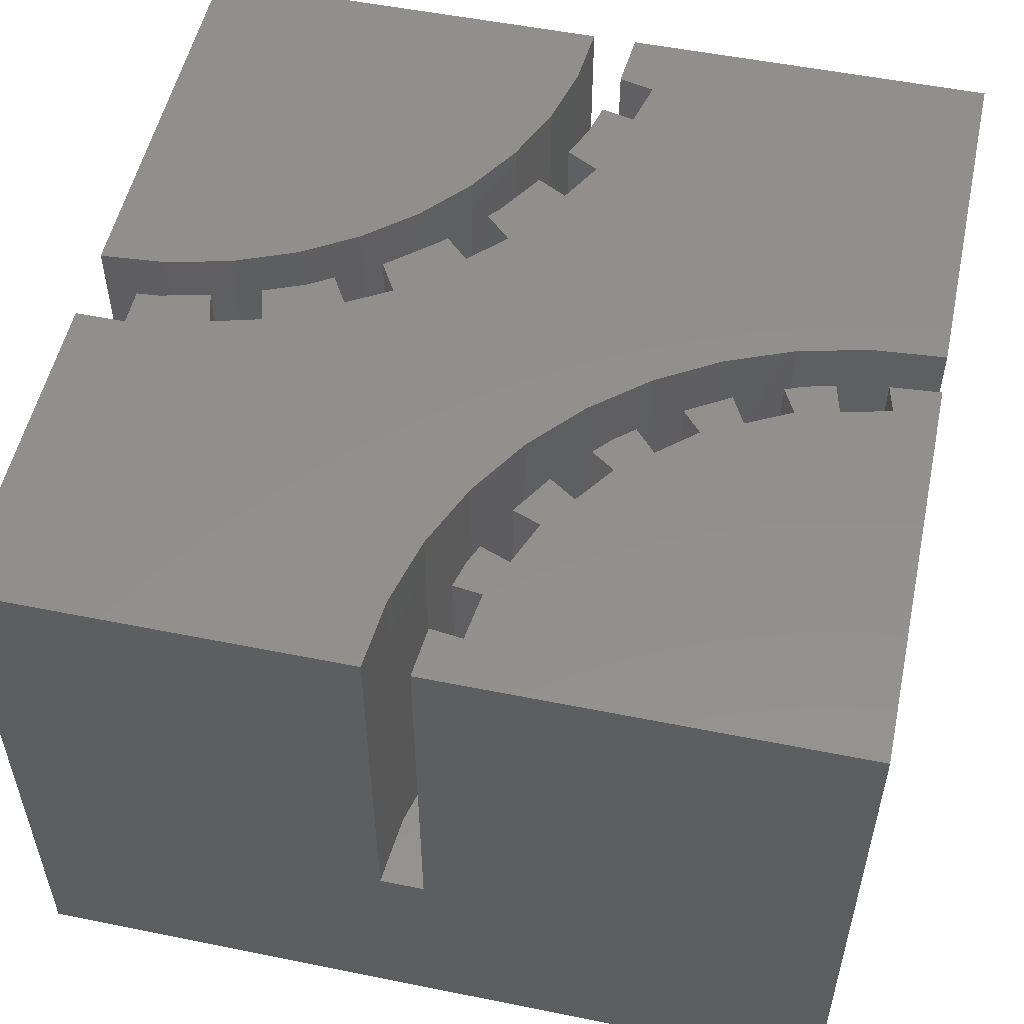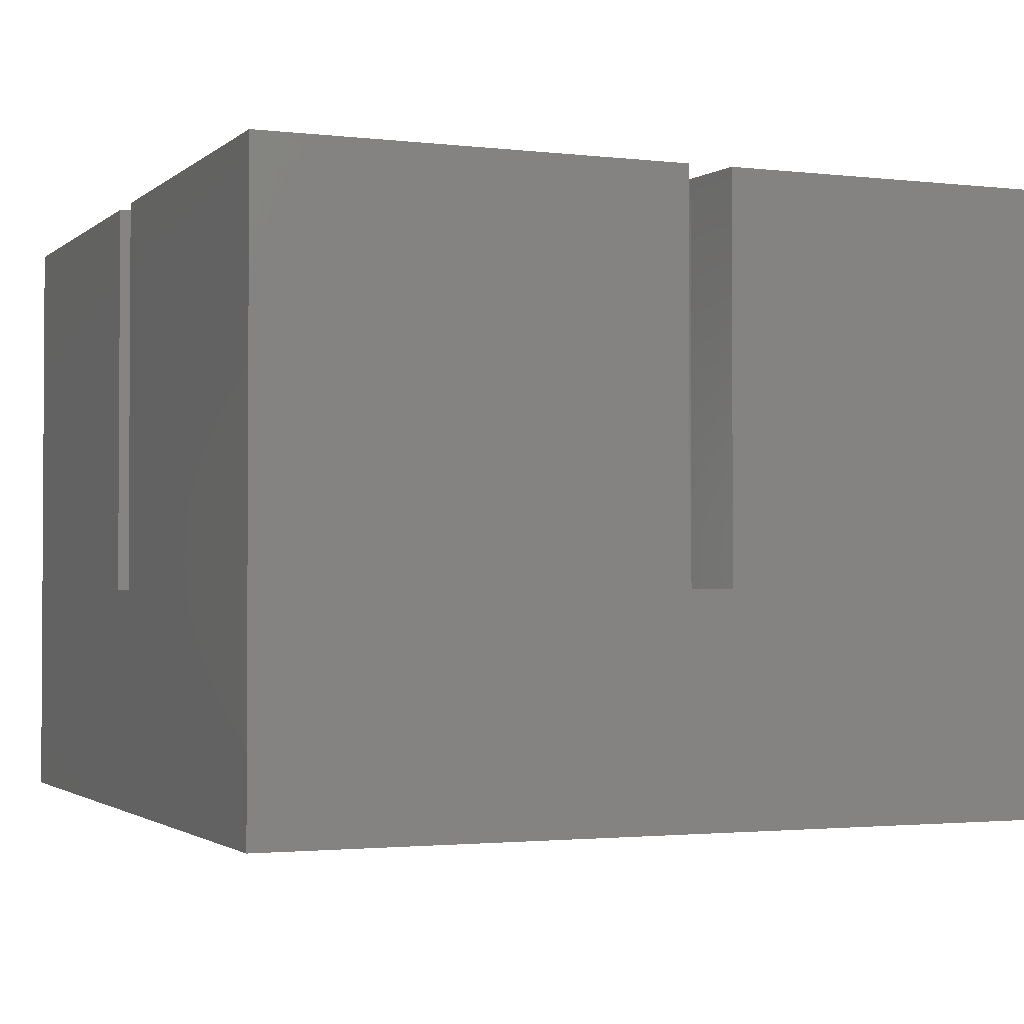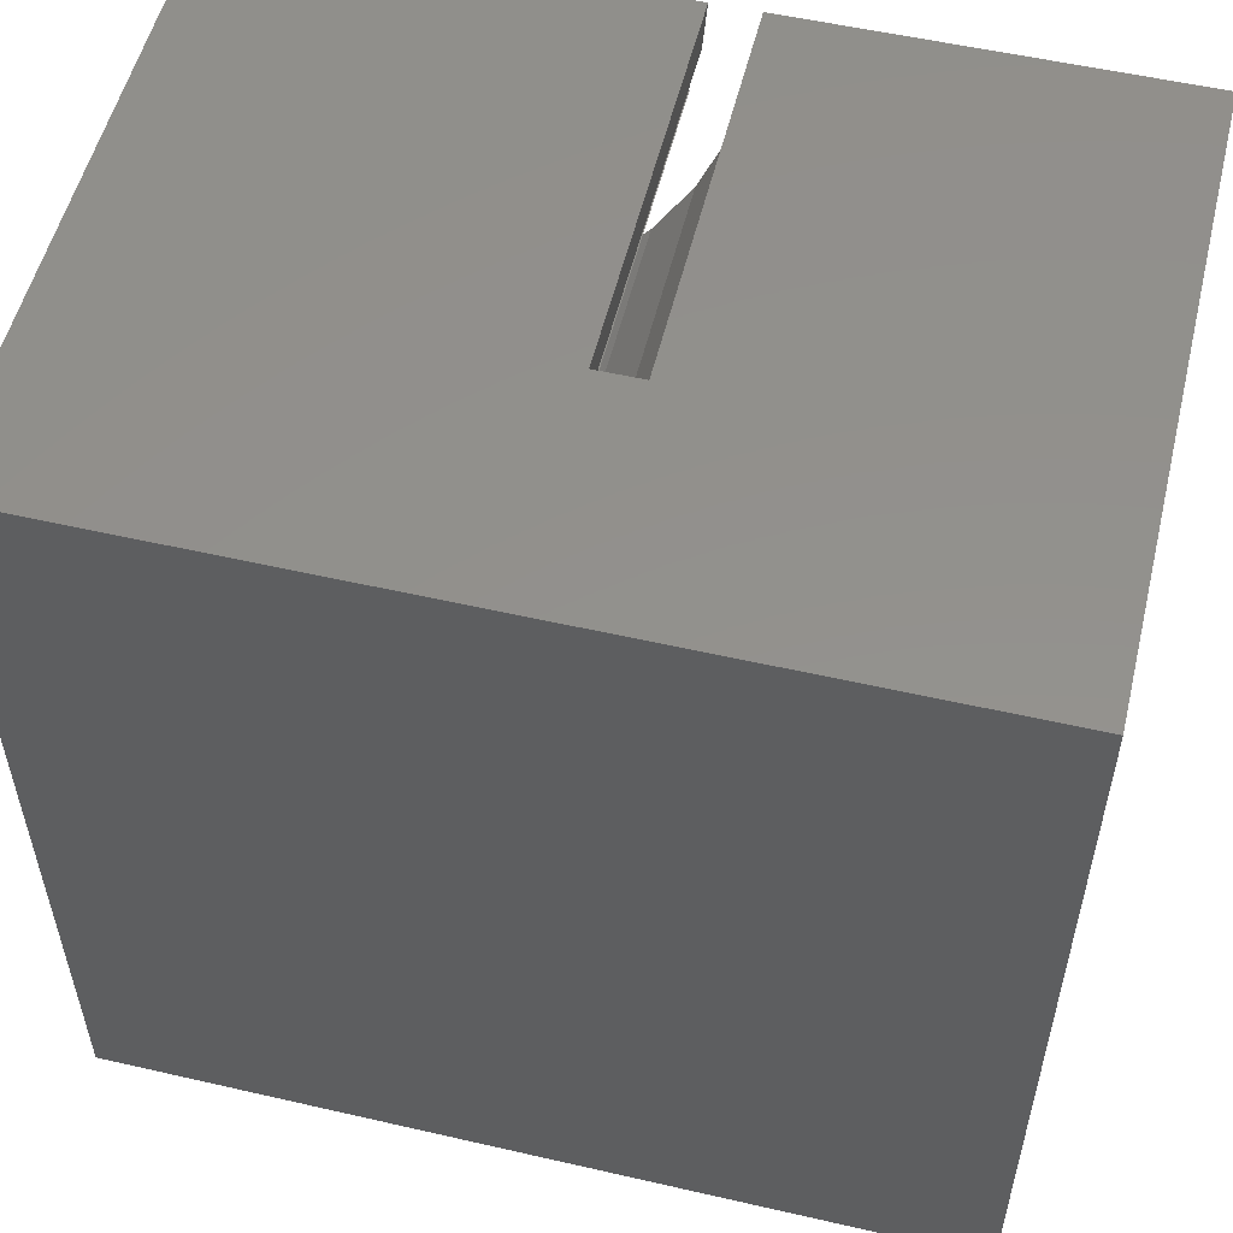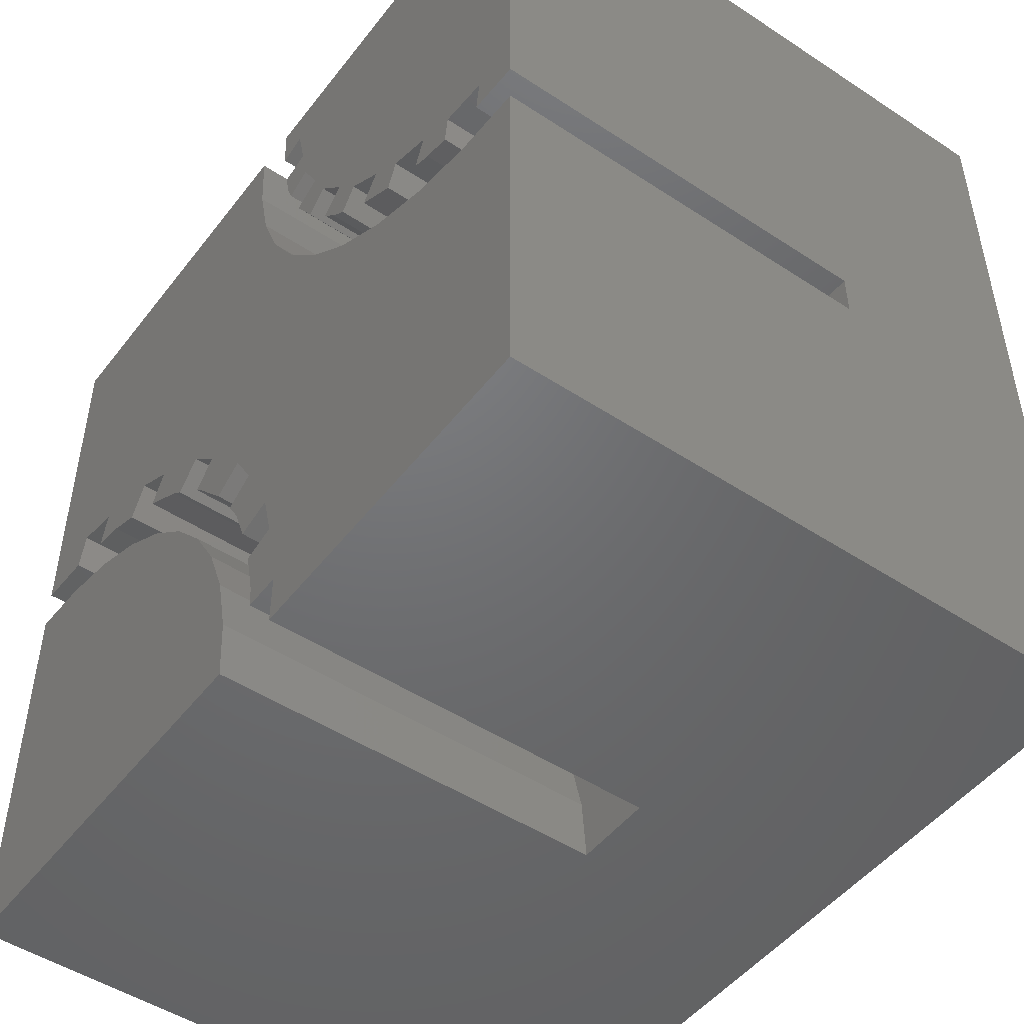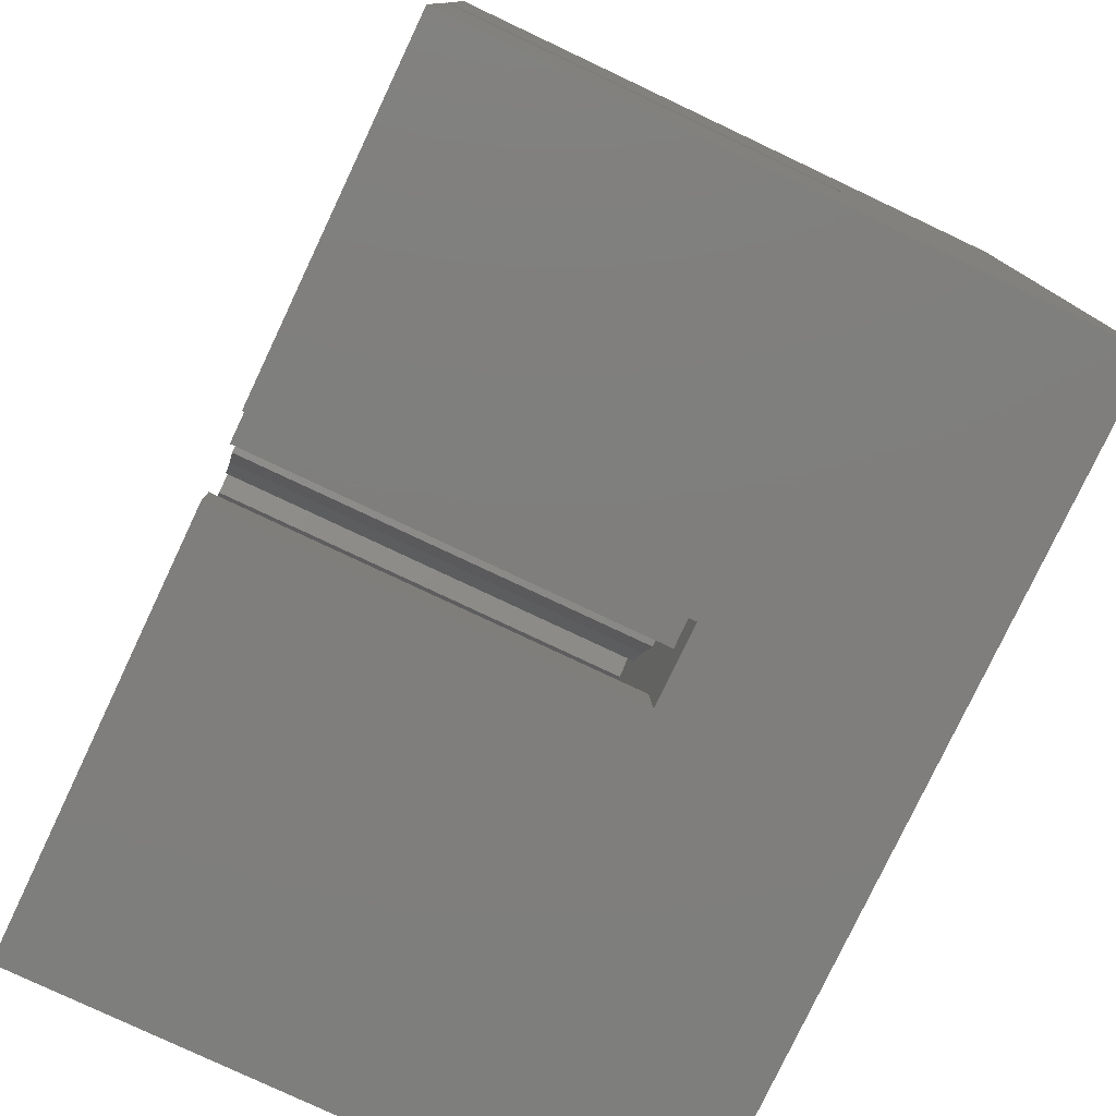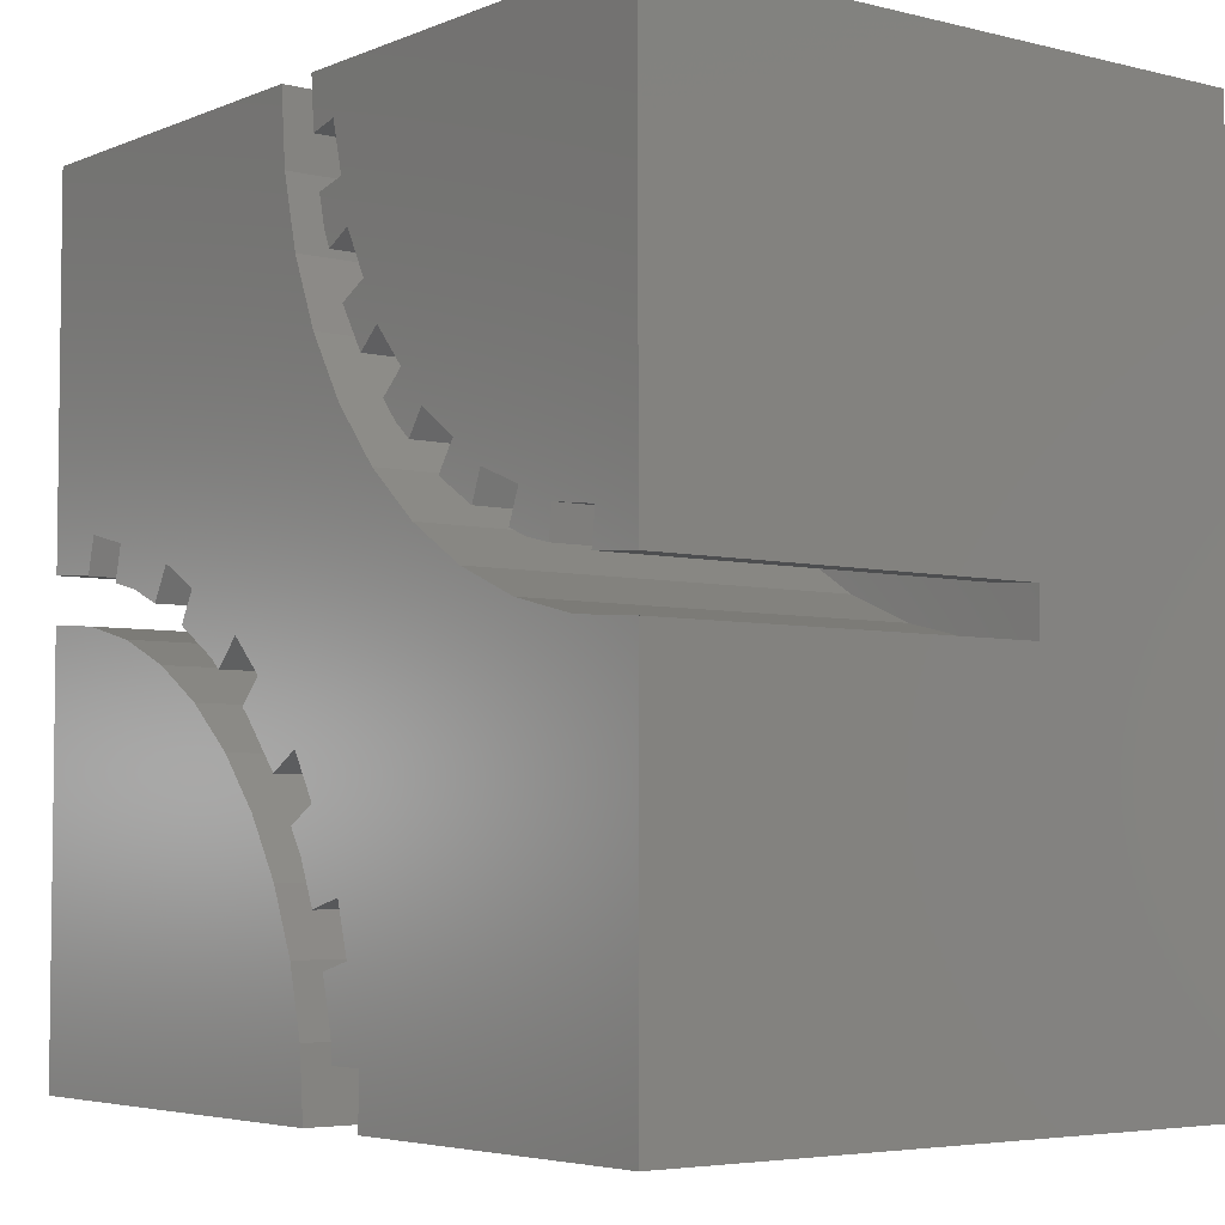
<metadata>
{"format":"stl","ext":"stl","renderer":"f3d","projection":"perspective","resolution":1024,"background":"white","views":[{"elev":53.1,"azim":102.2,"up":"+Z"},{"elev":-2.0,"azim":157.2,"up":"+Z"},{"elev":54.3,"azim":-166.3,"up":"+Y"},{"elev":-49.1,"azim":53.9,"up":"+Y"},{"elev":-78.4,"azim":64.7,"up":"+Y"},{"elev":-4.7,"azim":51.8,"up":"+Y"}]}
</metadata>
<code>
# stl→obj: 170 verts, 336 faces
v 0 0 0
v 0 0 11
v 0 7.5 4
v 0 15 0
v 0 8.3 11
v 0 8.3 4
v 0 15 11
v 0 7.5 11
v 8.9 0 4
v 15 0 0
v 7.5 0 4
v 7.5 0 11
v 15 0 11
v 8.9 0 11
v 15 15 0
v 6.7 15 4
v 8.1 15 11
v 8.1 15 4
v 7.5 15 4
v 15 15 11
v 6.7 15 11
v 3.511 8.228 11
v 4.299 7.793 11
v 1.063 8.216 11
v 2.094 8.65 11
v 1.219 8.862 11
v 2.565 7.894 11
v 1.946 8.042 11
v 4.879 6.715 11
v 5.091 6.534 11
v 3.185 7.637 11
v 4.001 7.253 11
v 5.555 7.012 11
v 6.201 6.384 11
v 7.206 5.3 11
v 5.869 5.869 11
v 6.64 4.966 11
v 5.777 5.948 11
v 7.395 3.768 11
v 7.699 3.036 11
v 7.664 4.525 11
v 7.126 4.207 11
v 8.348 3.213 11
v 7.986 2.182 11
v 8.198 1.298 11
v 8.585 2.345 11
v 8.229 0.9 11
v 8.9 0.9 11
v 7.605 11.23 11
v 7.106 12.44 11
v 8.285 10.12 11
v 15 6.7 11
v 13.7 6.802 11
v 12.44 7.106 11
v 11.23 7.605 11
v 10.12 8.285 11
v 6.802 13.7 11
v 9.131 9.131 11
v 1.063 8.216 4
v 5.091 6.534 4
v 4.879 6.715 4
v 1.173 7.408 4
v 3.405 6.683 4
v 5.869 5.869 4
v 2.318 7.133 4
v 4.001 7.253 4
v 6.068 4.408 4
v 7.986 2.182 4
v 5.303 5.303 4
v 8.198 1.298 4
v 7.408 1.173 4
v 7.133 2.318 4
v 8.229 0.9 4
v 6.683 3.405 4
v 8.348 3.213 4
v 7.699 3.036 4
v 8.585 2.345 4
v 5.555 7.012 4
v 6.201 6.384 4
v 7.395 3.768 4
v 7.206 5.3 4
v 6.64 4.966 4
v 7.664 4.525 4
v 4.408 6.068 4
v 7.126 4.207 4
v 5.777 5.948 4
v 3.511 8.228 4
v 3.185 7.637 4
v 4.299 7.793 4
v 2.565 7.894 4
v 1.946 8.042 4
v 2.094 8.65 4
v 1.219 8.862 4
v 8.9 0.9 4
v 1.173 7.408 11
v 7.133 2.318 11
v 7.408 1.173 11
v 6.683 3.405 11
v 6.068 4.408 11
v 5.303 5.303 11
v 4.408 6.068 11
v 3.405 6.683 11
v 2.318 7.133 11
v 15 7.5 4
v 15 6.7 4
v 15 7.5 11
v 7.5 15 11
v 7.571 14.1 11
v 8.299 13.35 11
v 8.085 14.23 11
v 8.469 12.6 11
v 7.867 12.68 11
v 7.739 13.22 11
v 8.002 12.36 11
v 8.886 11.8 11
v 9.23 11.11 11
v 8.831 10.76 11
v 8.359 11.53 11
v 9.826 10.44 11
v 10.33 9.846 11
v 9.697 9.697 11
v 9.392 10.05 11
v 10.03 9.415 11
v 11.06 9.332 11
v 11.69 8.879 11
v 11.5 8.377 11
v 10.73 8.848 11
v 12.53 8.557 11
v 13.18 7.747 11
v 12.68 7.867 11
v 12.32 8.016 11
v 13.25 8.266 11
v 14.14 8.154 11
v 14.07 7.573 11
v 6.802 13.7 4
v 7.106 12.44 4
v 7.605 11.23 4
v 9.131 9.131 4
v 8.285 10.12 4
v 10.12 8.285 4
v 8.831 10.76 4
v 10.03 9.415 4
v 9.697 9.697 4
v 11.23 7.605 4
v 12.68 7.867 4
v 12.32 8.016 4
v 13.7 6.802 4
v 8.469 12.6 4
v 8.359 11.53 4
v 8.886 11.8 4
v 14.07 7.573 4
v 8.002 12.36 4
v 7.867 12.68 4
v 13.25 8.266 4
v 13.18 7.747 4
v 11.69 8.879 4
v 11.5 8.377 4
v 12.44 7.106 4
v 10.33 9.846 4
v 10.73 8.848 4
v 9.23 11.11 4
v 9.392 10.05 4
v 9.826 10.44 4
v 11.06 9.332 4
v 7.739 13.22 4
v 8.299 13.35 4
v 8.085 14.23 4
v 7.571 14.1 4
v 14.14 8.154 4
v 12.53 8.557 4
f 1 2 3
f 1 3 4
f 5 4 6
f 3 6 4
f 4 5 7
f 3 2 8
f 9 1 10
f 11 12 2
f 13 14 10
f 11 1 9
f 2 1 11
f 14 9 10
f 1 4 10
f 10 4 15
f 4 7 16
f 4 16 15
f 17 15 18
f 16 19 15
f 19 18 15
f 15 17 20
f 16 7 21
f 22 23 7
f 7 5 24
f 25 7 26
f 26 7 24
f 27 7 25
f 27 25 28
f 29 30 23
f 27 31 7
f 31 22 7
f 23 30 7
f 32 29 23
f 33 34 7
f 35 13 7
f 30 33 7
f 34 35 7
f 36 37 34
f 38 36 34
f 39 40 41
f 37 35 34
f 41 13 35
f 42 39 41
f 43 13 41
f 44 45 46
f 40 43 41
f 46 13 43
f 45 47 46
f 48 13 46
f 47 48 46
f 49 50 7
f 14 13 48
f 51 49 7
f 13 52 53
f 13 53 54
f 13 54 55
f 13 56 7
f 13 55 56
f 50 57 7
f 57 21 7
f 56 58 7
f 58 51 7
f 59 24 5
f 6 59 5
f 60 61 62
f 63 64 65
f 61 66 62
f 67 68 69
f 70 68 67
f 71 9 72
f 73 67 74
f 11 9 71
f 72 73 74
f 72 9 73
f 75 76 77
f 78 60 79
f 76 80 69
f 81 82 83
f 68 76 69
f 68 77 76
f 80 84 69
f 80 85 84
f 82 63 84
f 64 86 65
f 82 64 63
f 85 82 84
f 85 83 82
f 60 62 65
f 86 60 65
f 86 79 60
f 87 88 89
f 88 90 62
f 91 92 62
f 66 88 62
f 66 89 88
f 90 91 62
f 59 6 62
f 92 93 62
f 93 59 62
f 73 70 67
f 3 62 6
f 94 73 9
f 3 8 62
f 62 8 95
f 8 2 12
f 96 8 97
f 97 8 12
f 98 8 96
f 99 8 98
f 100 8 99
f 101 8 100
f 102 8 101
f 103 8 102
f 95 8 103
f 11 71 97
f 12 11 97
f 48 94 14
f 14 94 9
f 104 10 15
f 105 52 13
f 20 106 15
f 105 10 104
f 13 10 105
f 106 104 15
f 17 107 108
f 109 17 110
f 110 17 108
f 111 17 109
f 112 109 113
f 114 109 112
f 111 109 114
f 115 17 111
f 116 17 115
f 117 115 118
f 116 115 117
f 119 17 116
f 120 17 119
f 121 119 122
f 123 119 121
f 120 119 123
f 124 17 120
f 125 17 124
f 126 124 127
f 125 124 126
f 128 17 125
f 129 17 128
f 130 128 131
f 129 128 130
f 132 17 129
f 133 17 132
f 106 17 133
f 106 133 134
f 20 17 106
f 19 107 18
f 18 107 17
f 135 136 137
f 138 135 139
f 139 135 137
f 140 135 138
f 141 135 140
f 142 143 144
f 145 146 147
f 148 149 150
f 104 151 105
f 152 153 135
f 154 105 151
f 105 155 147
f 155 145 147
f 156 157 146
f 147 146 158
f 146 157 158
f 159 142 160
f 158 160 144
f 149 152 135
f 141 149 135
f 160 142 144
f 161 162 163
f 144 143 140
f 143 162 140
f 157 160 158
f 160 164 159
f 162 141 140
f 153 165 135
f 161 141 162
f 148 152 149
f 166 135 165
f 167 135 166
f 168 135 167
f 19 135 168
f 16 135 19
f 151 169 154
f 154 155 105
f 146 170 156
f 19 168 107
f 107 168 108
f 21 57 135
f 16 21 135
f 57 50 136
f 135 57 136
f 50 49 137
f 136 50 137
f 49 51 139
f 137 49 139
f 51 58 138
f 139 51 138
f 56 140 58
f 58 140 138
f 55 144 56
f 56 144 140
f 54 158 55
f 55 158 144
f 53 147 54
f 54 147 158
f 52 105 53
f 53 105 147
f 94 48 47
f 73 94 47
f 47 45 73
f 73 45 70
f 45 44 70
f 70 44 68
f 46 77 44
f 44 77 68
f 46 43 77
f 77 43 75
f 75 43 40
f 76 75 40
f 40 39 76
f 76 39 80
f 39 42 80
f 80 42 85
f 41 83 42
f 42 83 85
f 41 35 83
f 83 35 81
f 81 35 37
f 82 81 37
f 37 36 82
f 82 36 64
f 64 36 38
f 86 64 38
f 34 79 38
f 38 79 86
f 79 34 33
f 78 79 33
f 78 33 30
f 60 78 30
f 60 30 29
f 61 60 29
f 61 29 32
f 66 61 32
f 23 89 32
f 32 89 66
f 89 23 22
f 87 89 22
f 87 22 31
f 88 87 31
f 88 31 27
f 90 88 27
f 90 27 28
f 91 90 28
f 25 92 28
f 28 92 91
f 92 25 26
f 93 92 26
f 93 26 24
f 59 93 24
f 62 95 65
f 65 95 103
f 71 72 96
f 97 71 96
f 72 74 98
f 96 72 98
f 74 67 99
f 98 74 99
f 67 69 100
f 99 67 100
f 84 101 69
f 69 101 100
f 63 102 84
f 84 102 101
f 65 103 63
f 63 103 102
f 134 151 104
f 106 134 104
f 133 169 134
f 134 169 151
f 169 133 132
f 154 169 132
f 154 132 129
f 155 154 129
f 130 145 155
f 129 130 155
f 131 146 145
f 130 131 145
f 128 170 131
f 131 170 146
f 170 128 125
f 156 170 125
f 156 125 126
f 157 156 126
f 127 160 157
f 126 127 157
f 124 164 127
f 127 164 160
f 164 124 120
f 159 164 120
f 159 120 123
f 142 159 123
f 121 143 142
f 123 121 142
f 162 143 122
f 122 143 121
f 119 163 122
f 122 163 162
f 119 116 163
f 163 116 161
f 161 116 117
f 141 161 117
f 149 141 118
f 118 141 117
f 115 150 118
f 118 150 149
f 115 111 150
f 150 111 148
f 148 111 114
f 152 148 114
f 153 152 112
f 112 152 114
f 165 153 113
f 113 153 112
f 109 166 113
f 113 166 165
f 109 110 166
f 166 110 167
f 167 110 108
f 168 167 108

</code>
